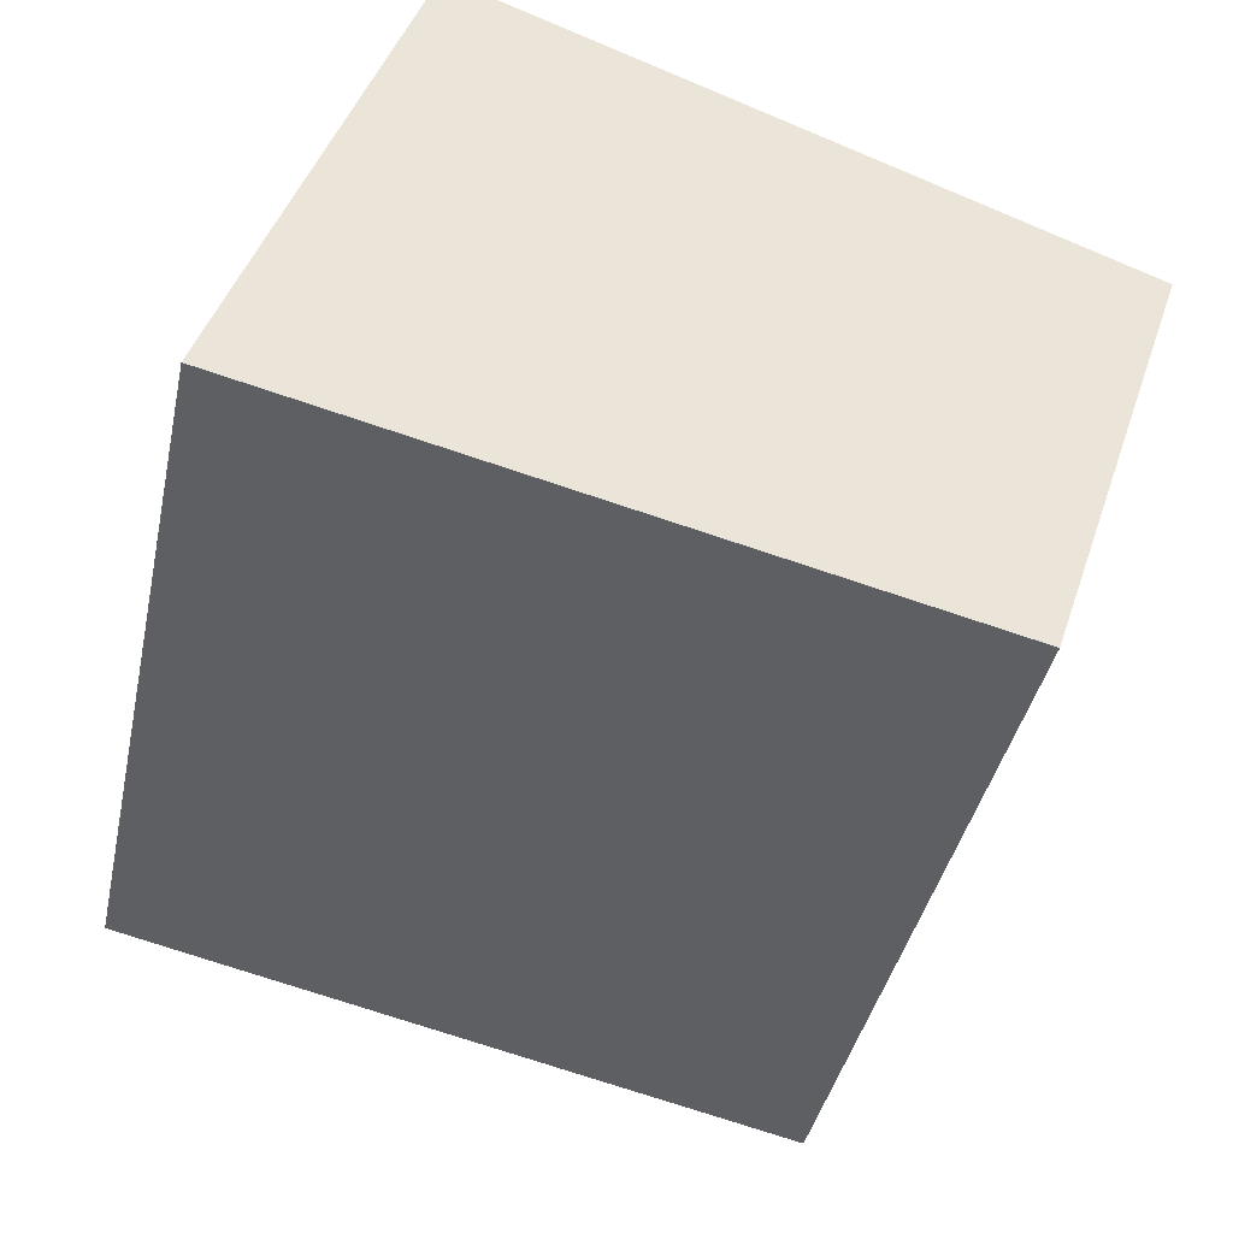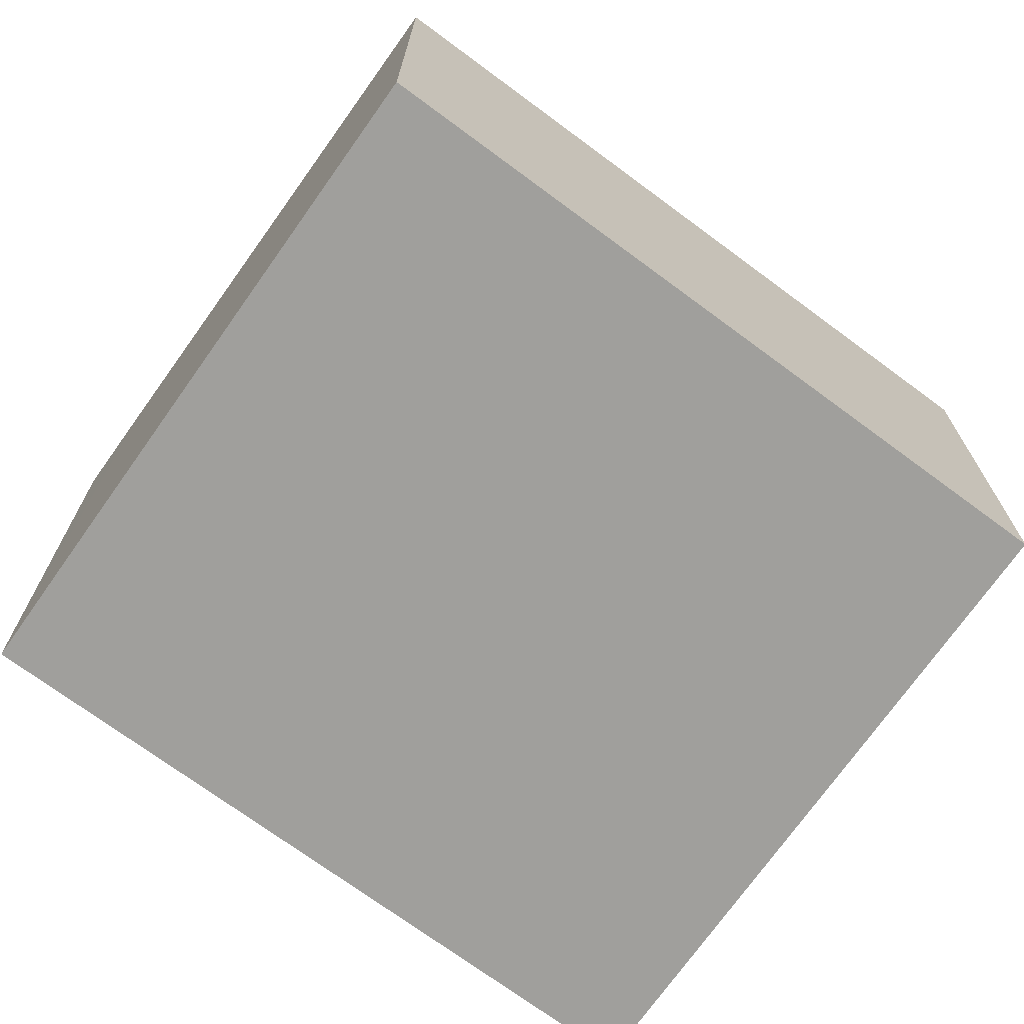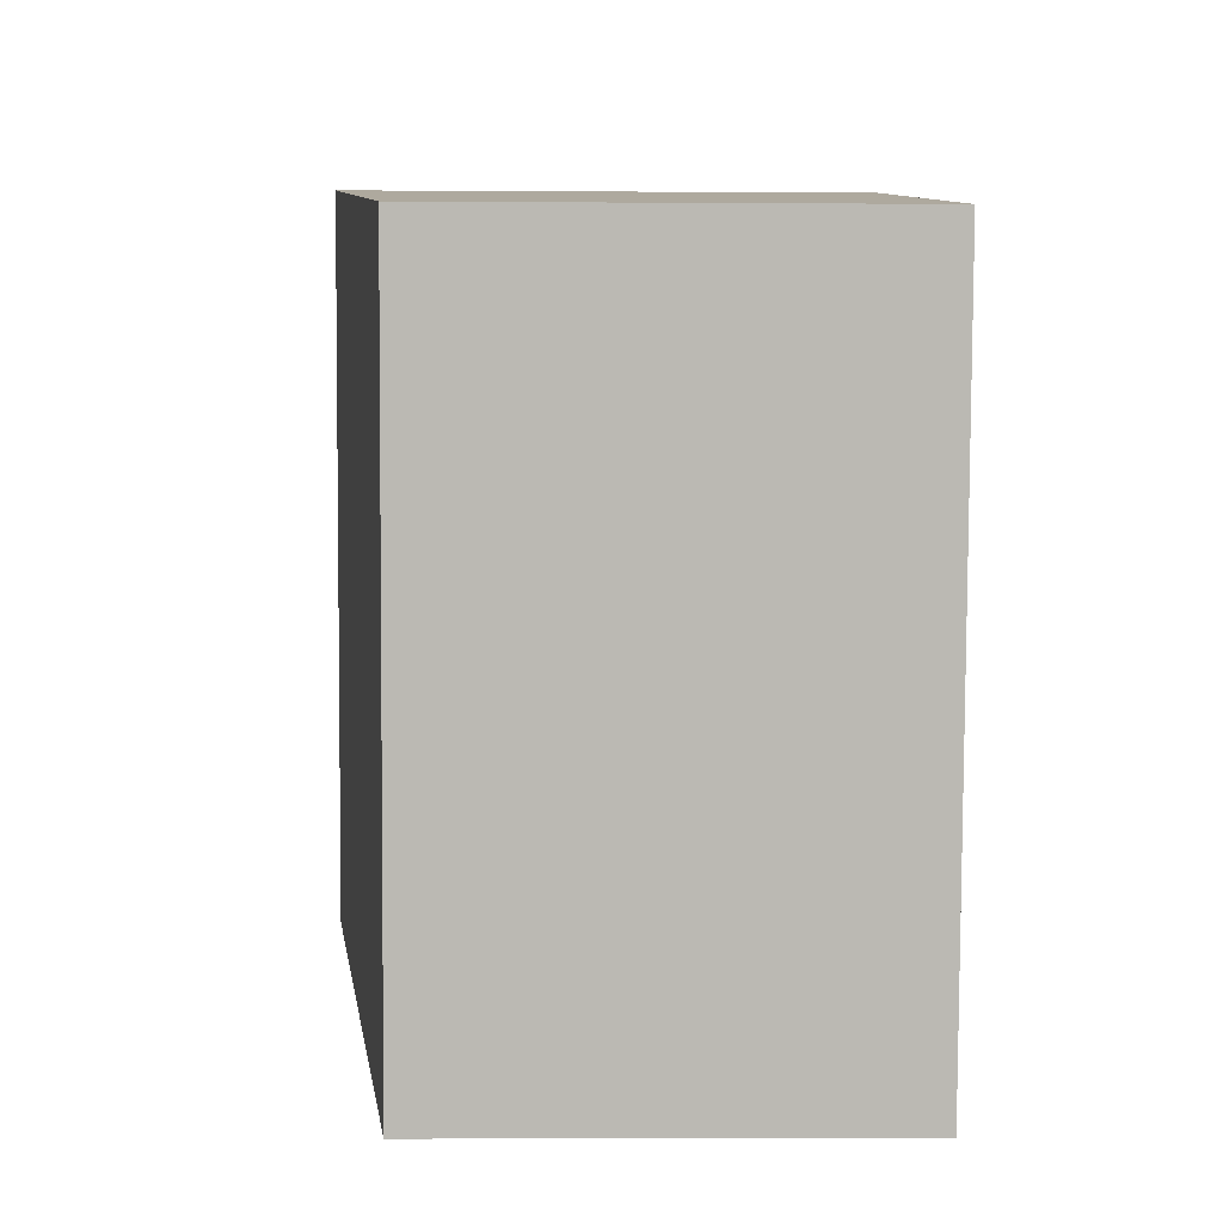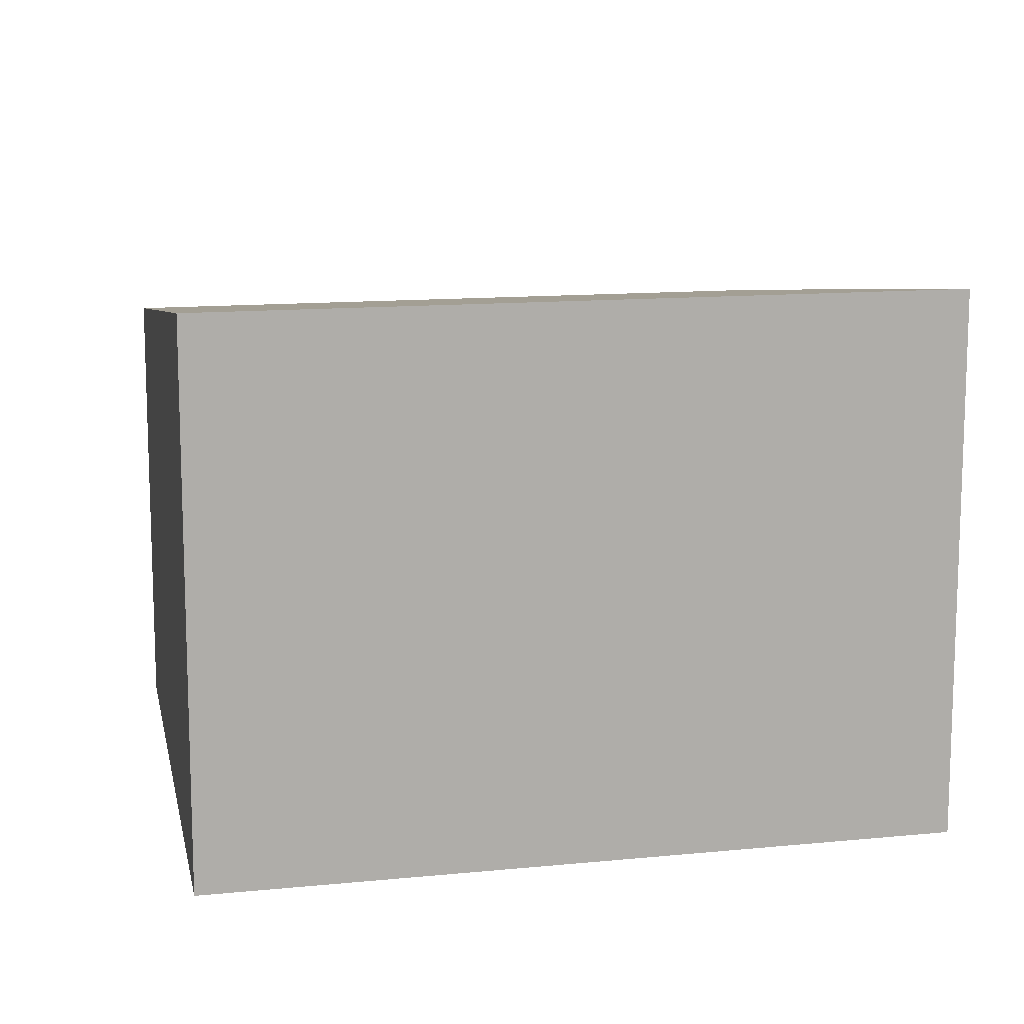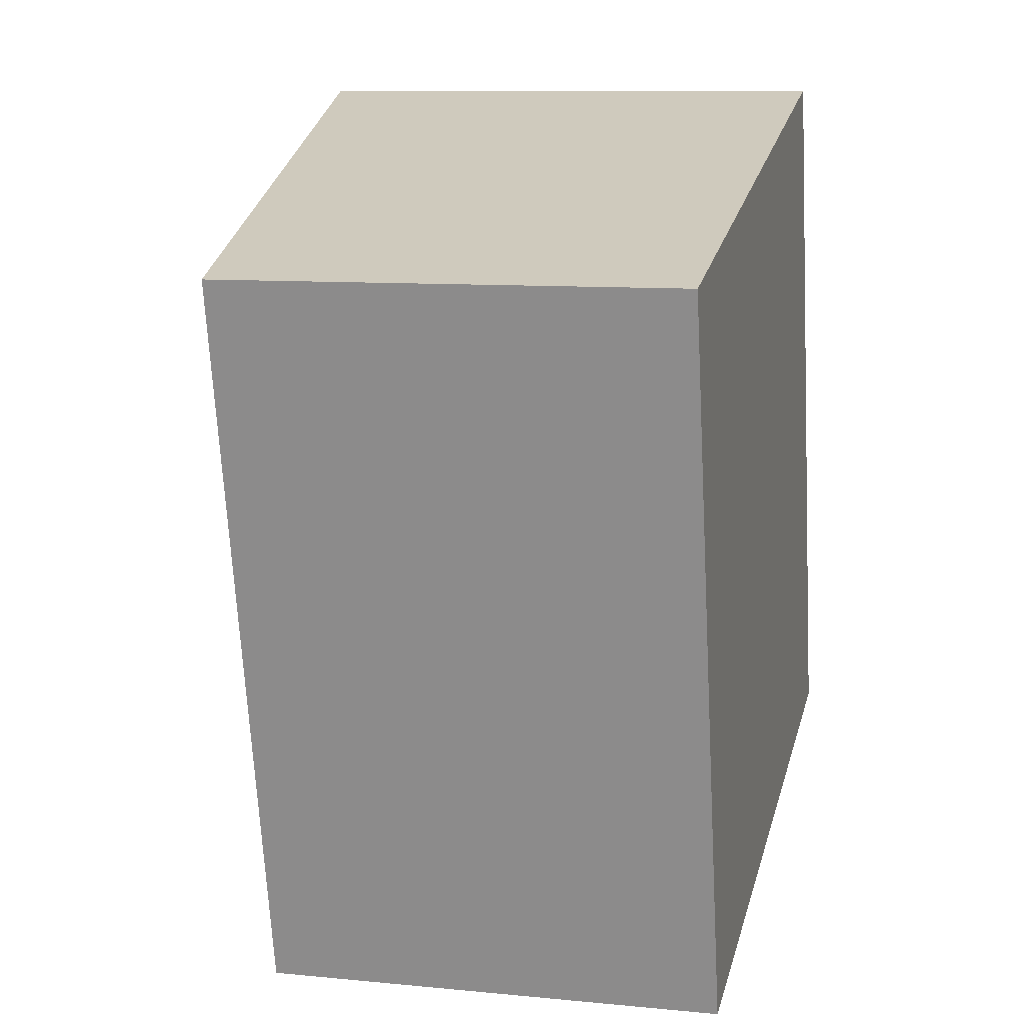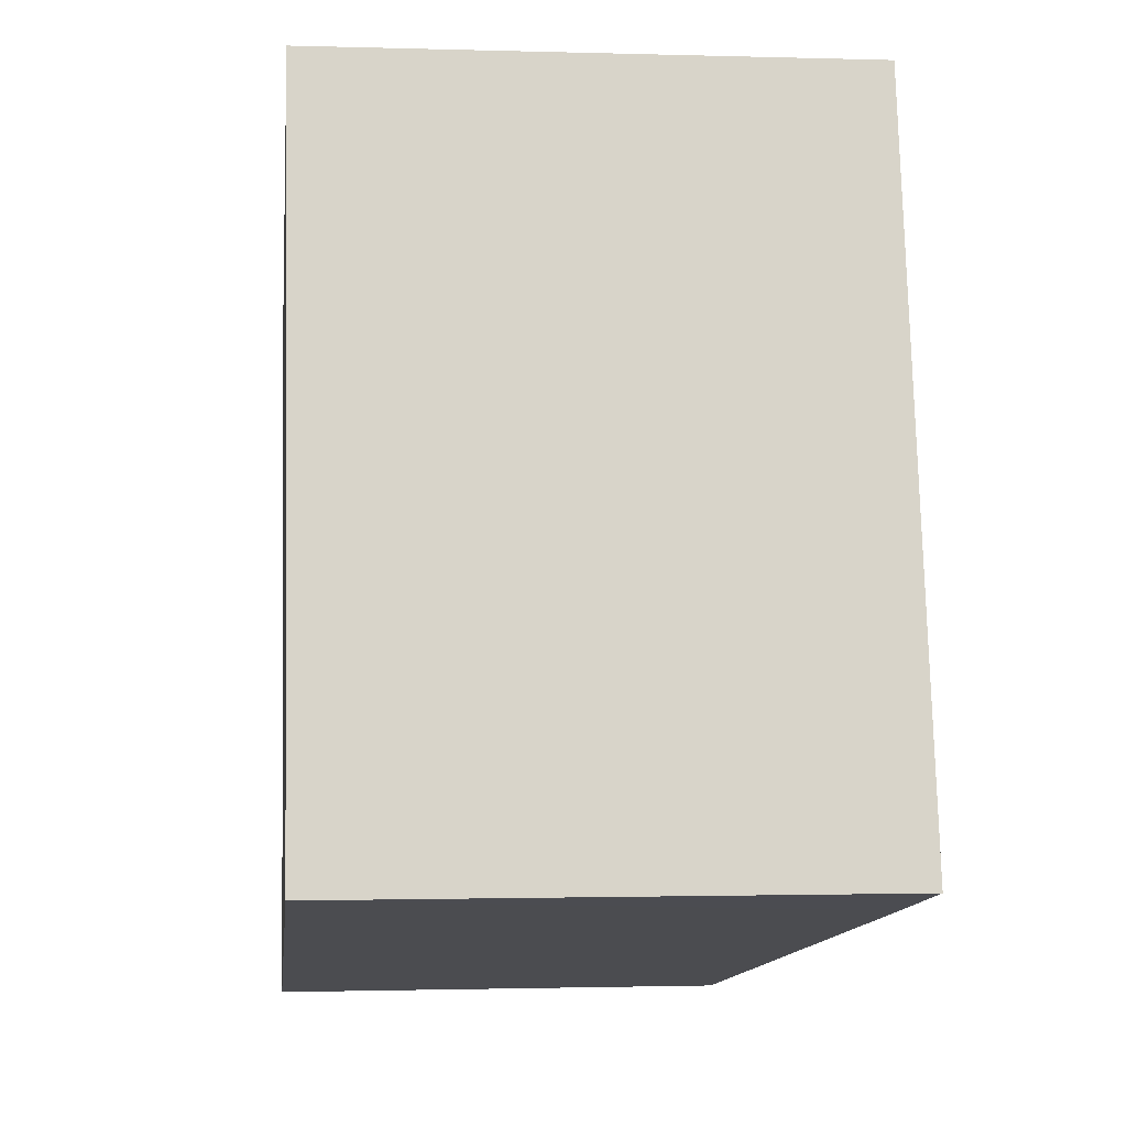
<metadata>
{"format":"obj","ext":"obj","renderer":"f3d","projection":"perspective","resolution":1024,"background":"white","views":[{"elev":45.2,"azim":-161.7,"up":"+Z"},{"elev":-71.2,"azim":-139.4,"up":"+Y"},{"elev":-5.6,"azim":-91.1,"up":"+Z"},{"elev":12.5,"azim":64.2,"up":"+Y"},{"elev":9.6,"azim":-75.6,"up":"+Z"},{"elev":-1.3,"azim":83.7,"up":"+Z"}]}
</metadata>
<code>
v  0 2.758 1.689e-16
v  4.371 3.196 -3.509
v  0.995 2.761 -4.352
v  4.968 3.273 -3.358
v  3.985 3.273 1.042
v  0.995 2.665e-16 -4.352
v  0 0 0
v  3.985 -6.38e-17 1.042
v  4.968 2.056e-16 -3.358
v  4.371 2.149e-16 -3.509
g defaultobject
f 1 2 3
f 2 1 4
f 4 1 5
f 6 1 3
f 1 6 7
f 1 8 5
f 8 1 7
f 8 4 5
f 4 8 9
f 9 2 4
f 2 9 3
f 3 9 6
f 6 9 10
f 10 7 6
f 7 10 8
f 8 10 9

</code>
